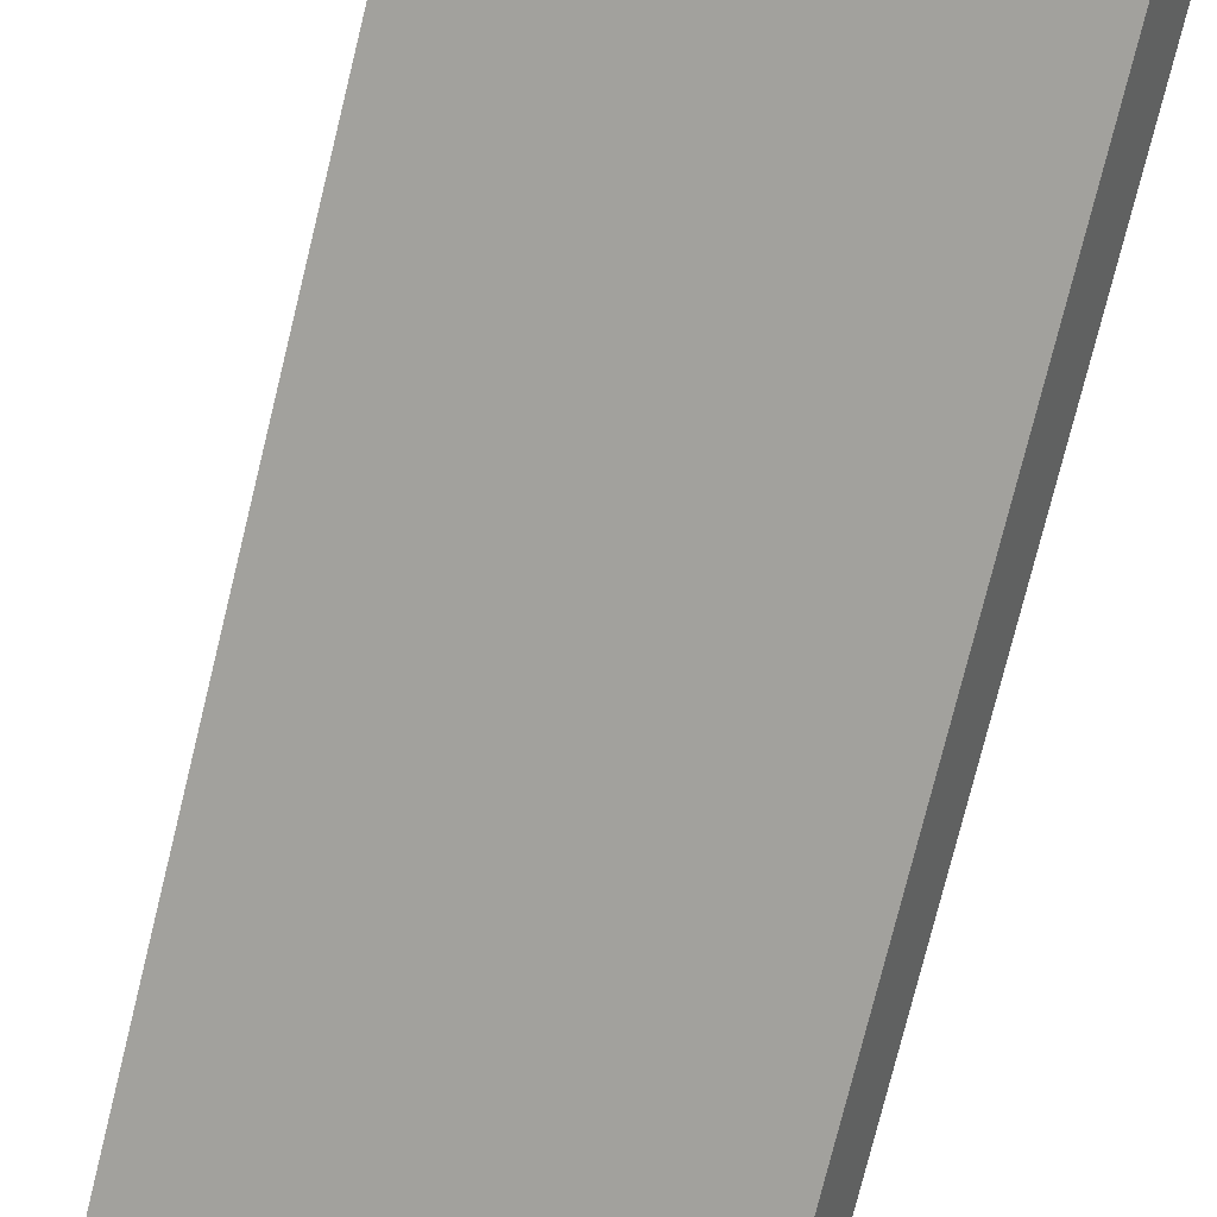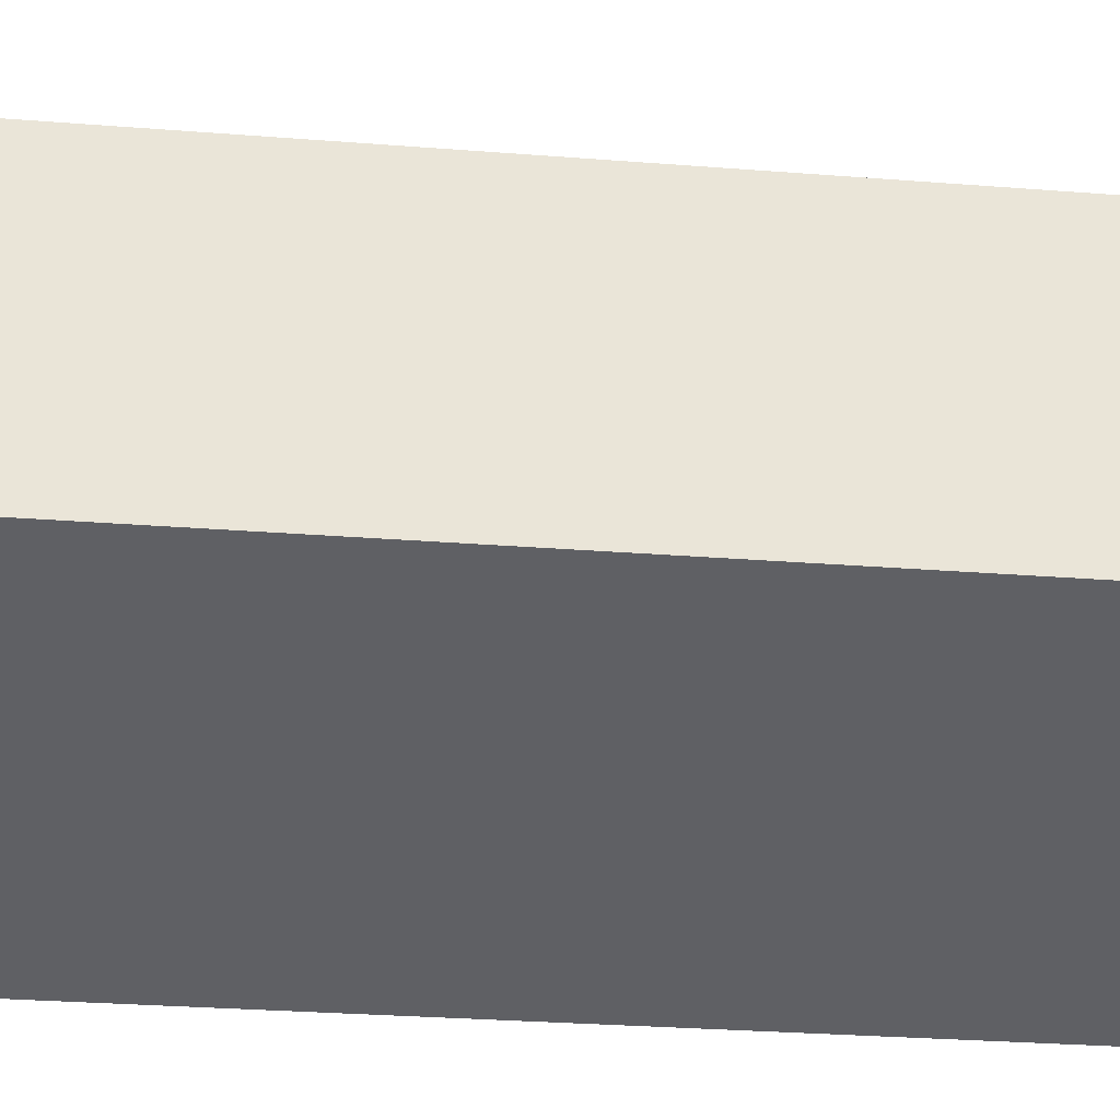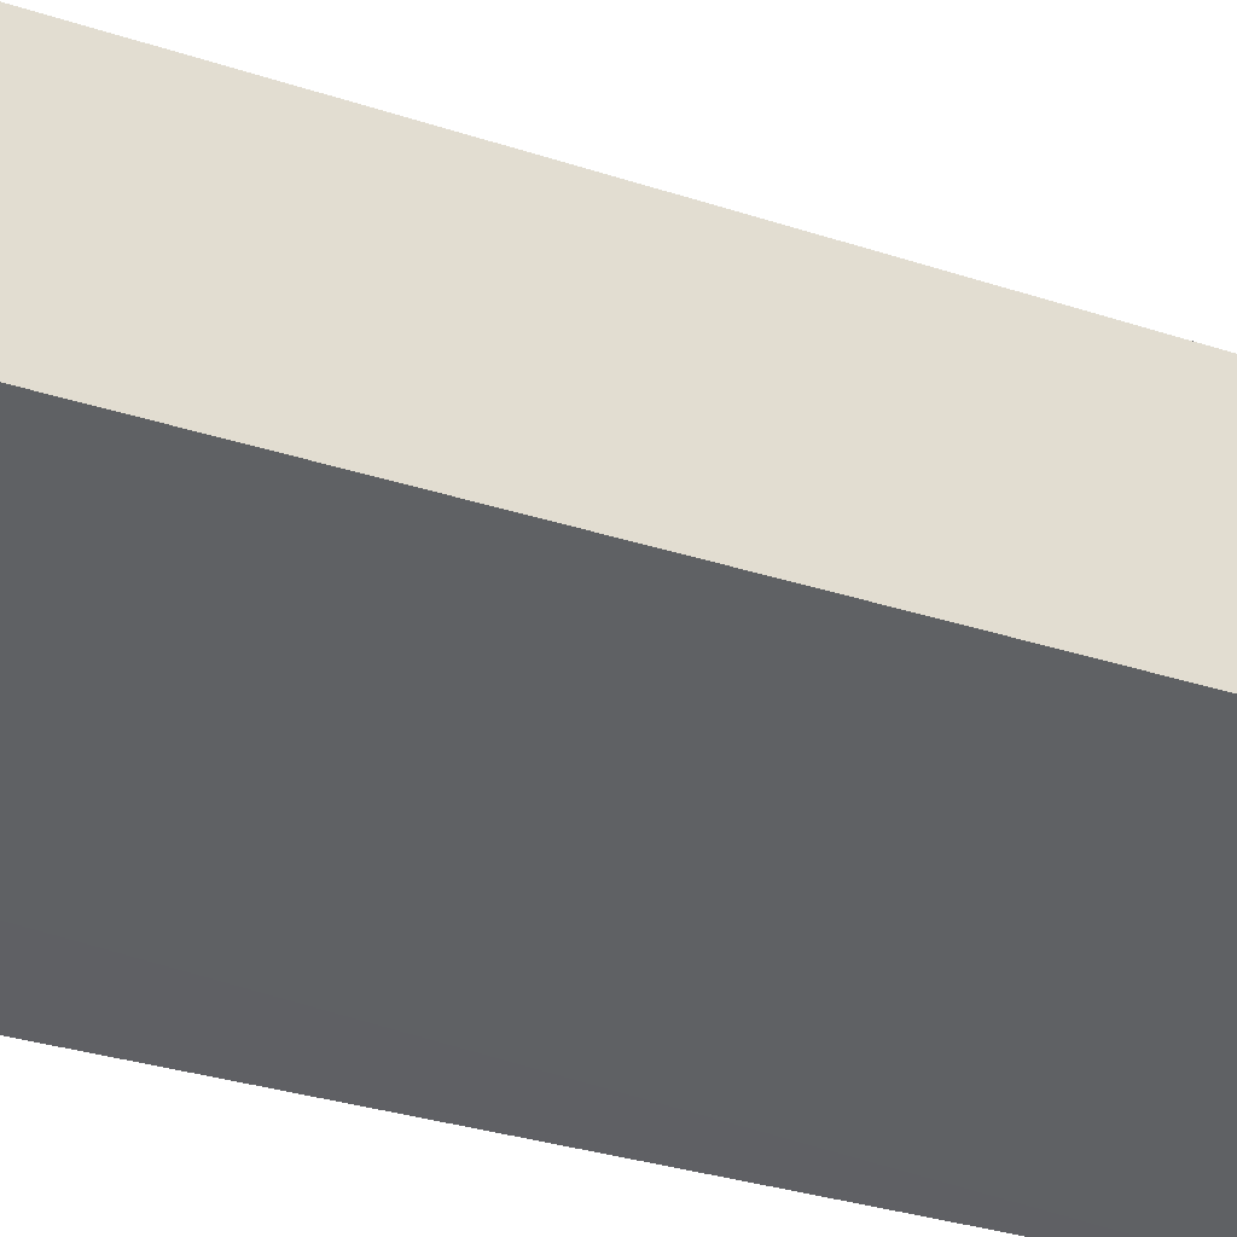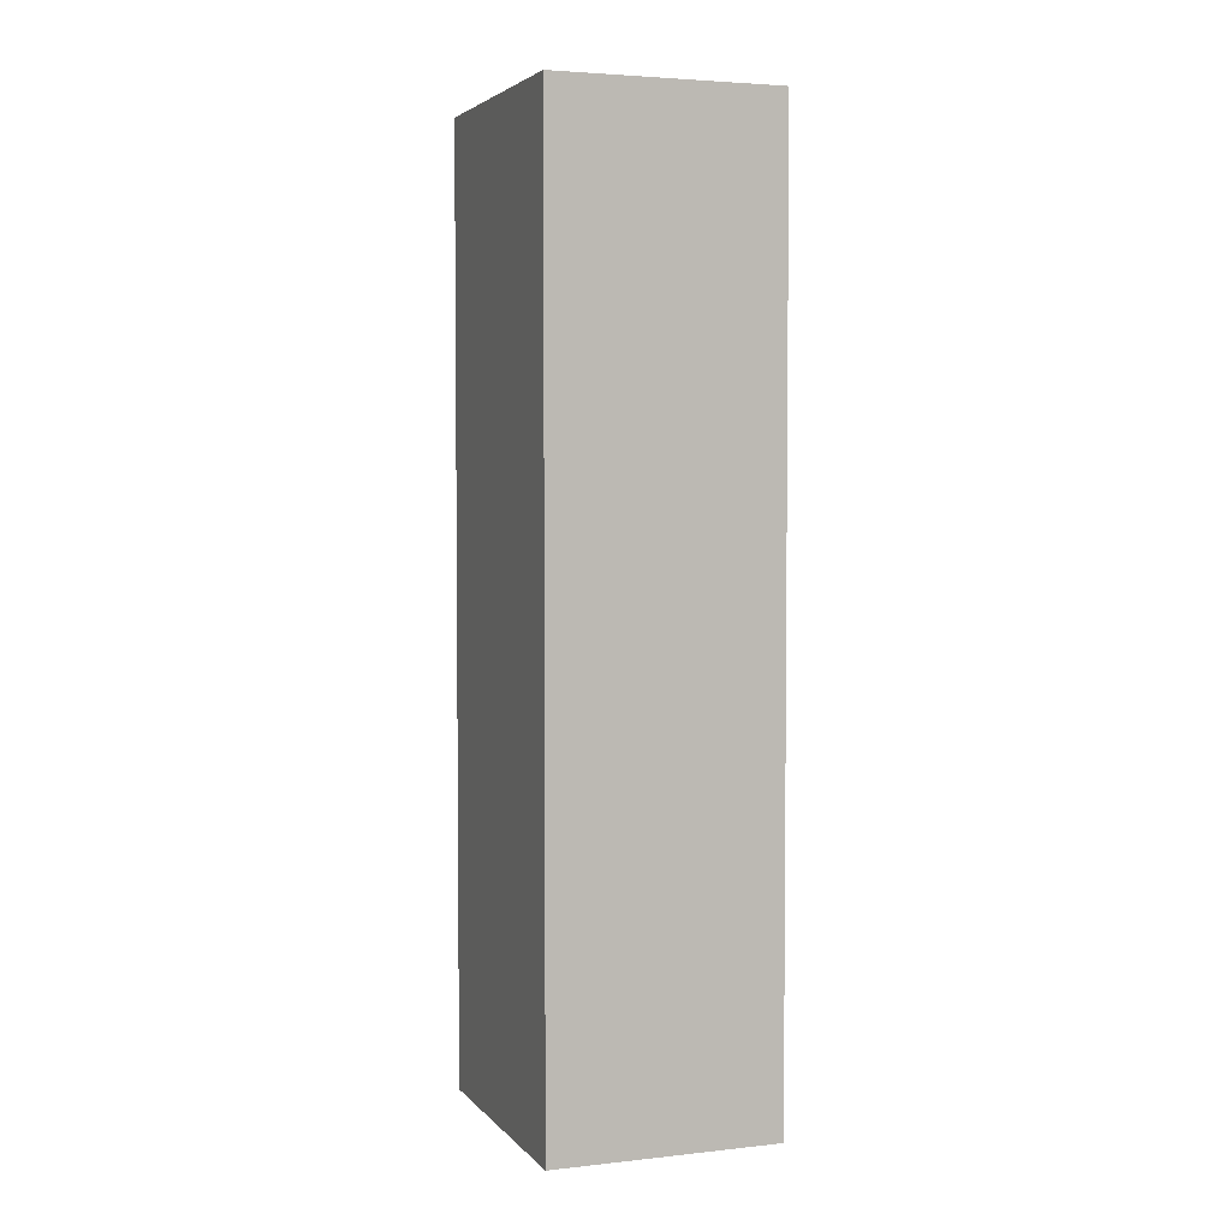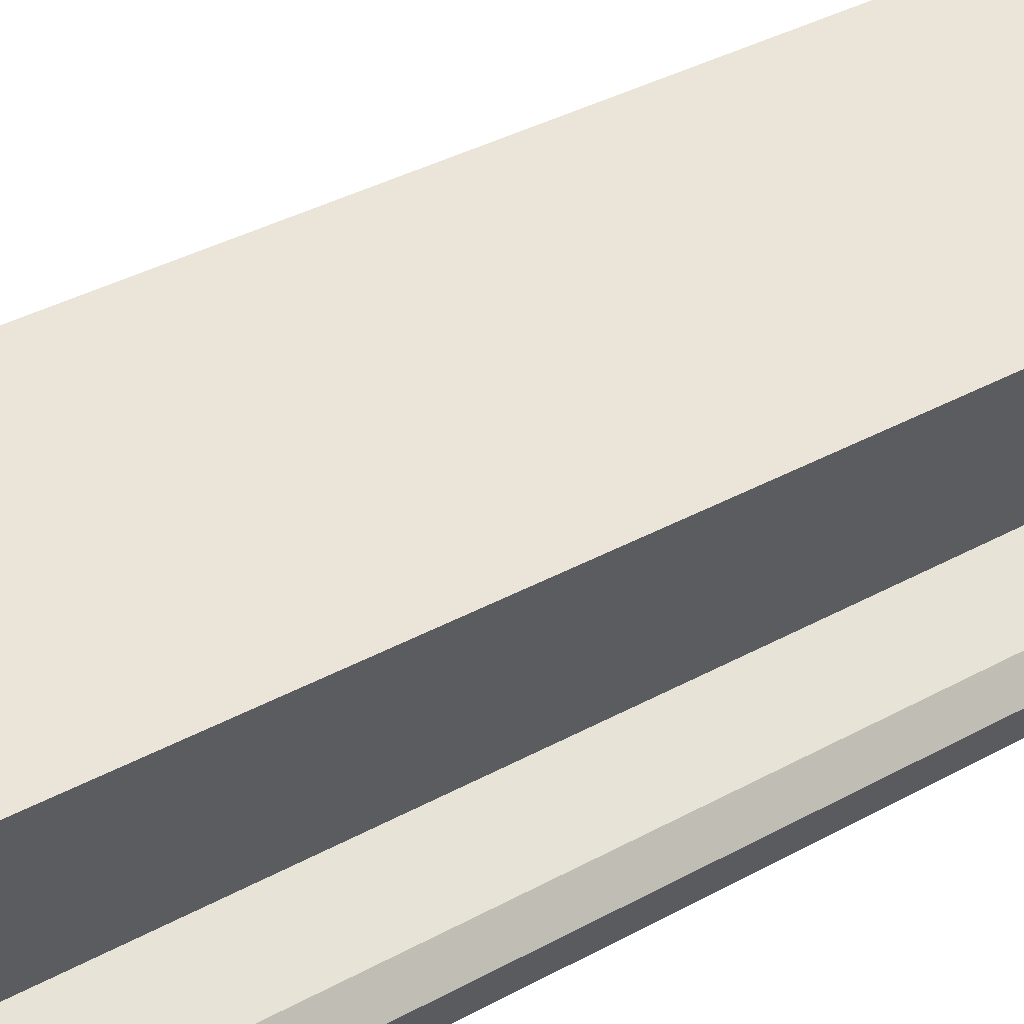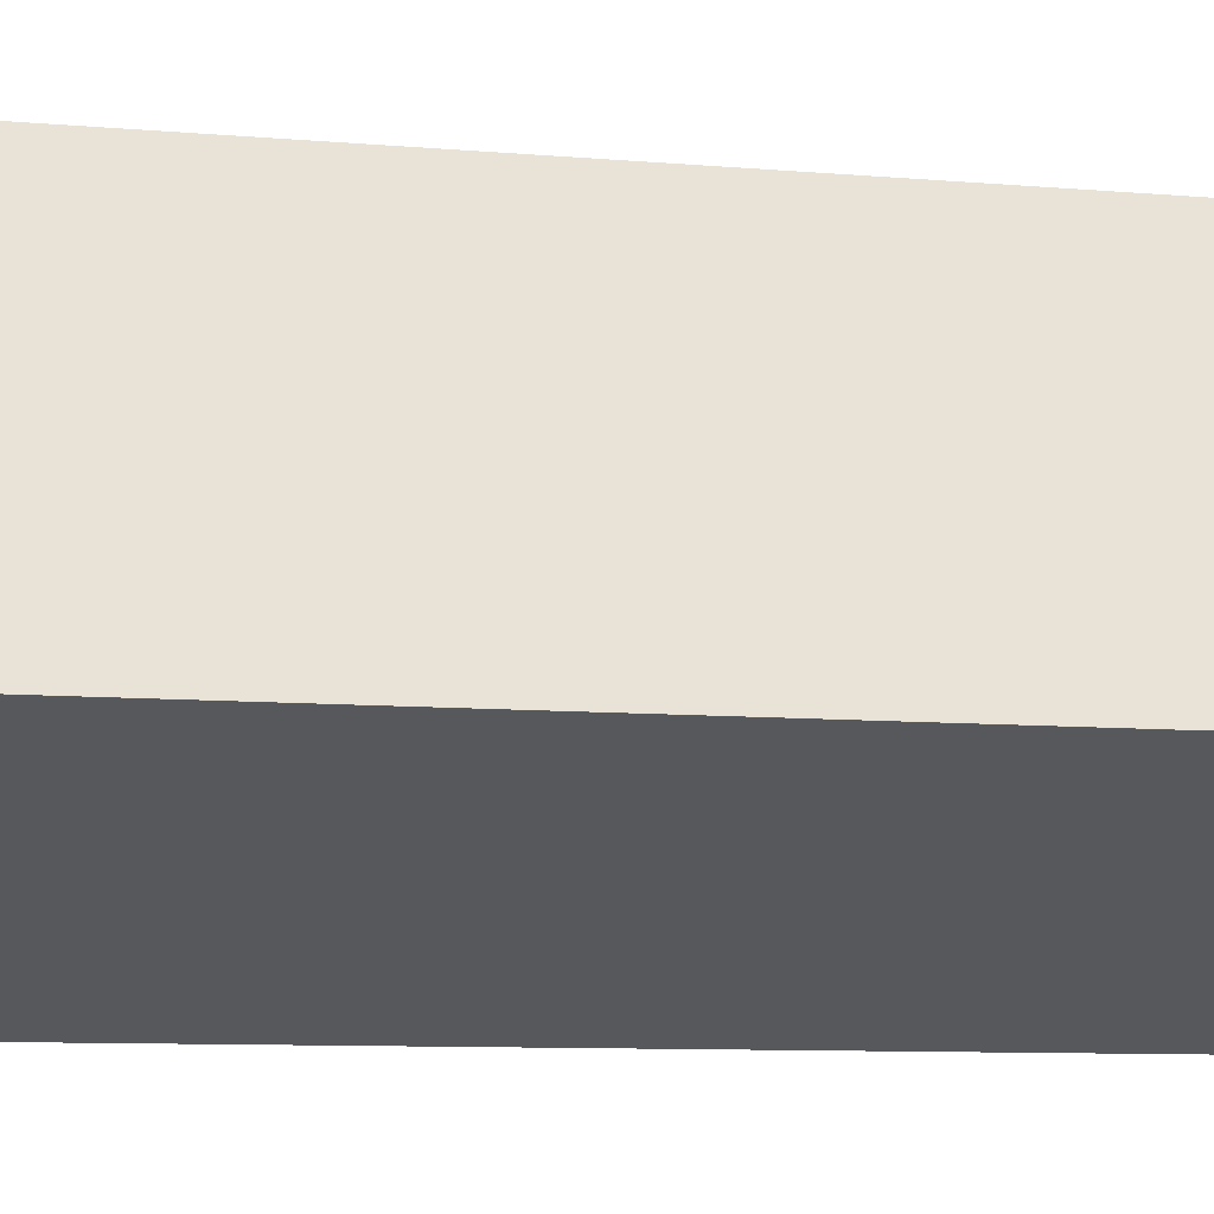
<metadata>
{"format":"obj","ext":"obj","renderer":"f3d","projection":"perspective","resolution":1024,"background":"white","views":[{"elev":-74.1,"azim":-13.7,"up":"+Z"},{"elev":-23.1,"azim":-98.2,"up":"+Z"},{"elev":-29.0,"azim":-116.8,"up":"+Z"},{"elev":3.8,"azim":2.9,"up":"+Y"},{"elev":35.7,"azim":53.7,"up":"+Z"},{"elev":-7.3,"azim":-106.1,"up":"+Z"}]}
</metadata>
<code>
v  2.834 25.35 6.594
v  5.685 25.35 -2.401
v  0 25.35 1.552e-15
v  6.328 25.35 -0.591
v  8.444 25.35 4.207
v  7.656 25.35 -3.233
v  6.44 25.35 -0.645
v  7.854 25.35 -1.335
v  8.243 25.35 -2
v  8.243 1.225e-16 -2
v  7.656 1.98e-16 -3.233
v  8.444 -2.576e-16 4.207
v  6.328 3.619e-17 -0.591
v  0 0 0
v  5.685 1.47e-16 -2.401
v  2.834 -4.038e-16 6.594
v  7.854 8.175e-17 -1.335
v  6.44 3.949e-17 -0.645
g defaultobject
f 1 2 3
f 2 1 4
f 4 1 5
f 4 6 2
f 6 4 7
f 6 7 8
f 6 8 9
f 10 6 9
f 6 10 11
f 12 4 5
f 4 12 13
f 11 2 6
f 2 11 3
f 3 11 14
f 14 11 15
f 14 1 3
f 1 14 16
f 16 5 1
f 5 16 12
f 13 7 4
f 7 13 8
f 8 13 17
f 17 13 18
f 17 9 8
f 9 17 10
f 11 13 15
f 13 11 18
f 18 11 10
f 18 10 17
f 15 16 14
f 16 15 13
f 16 13 12

</code>
